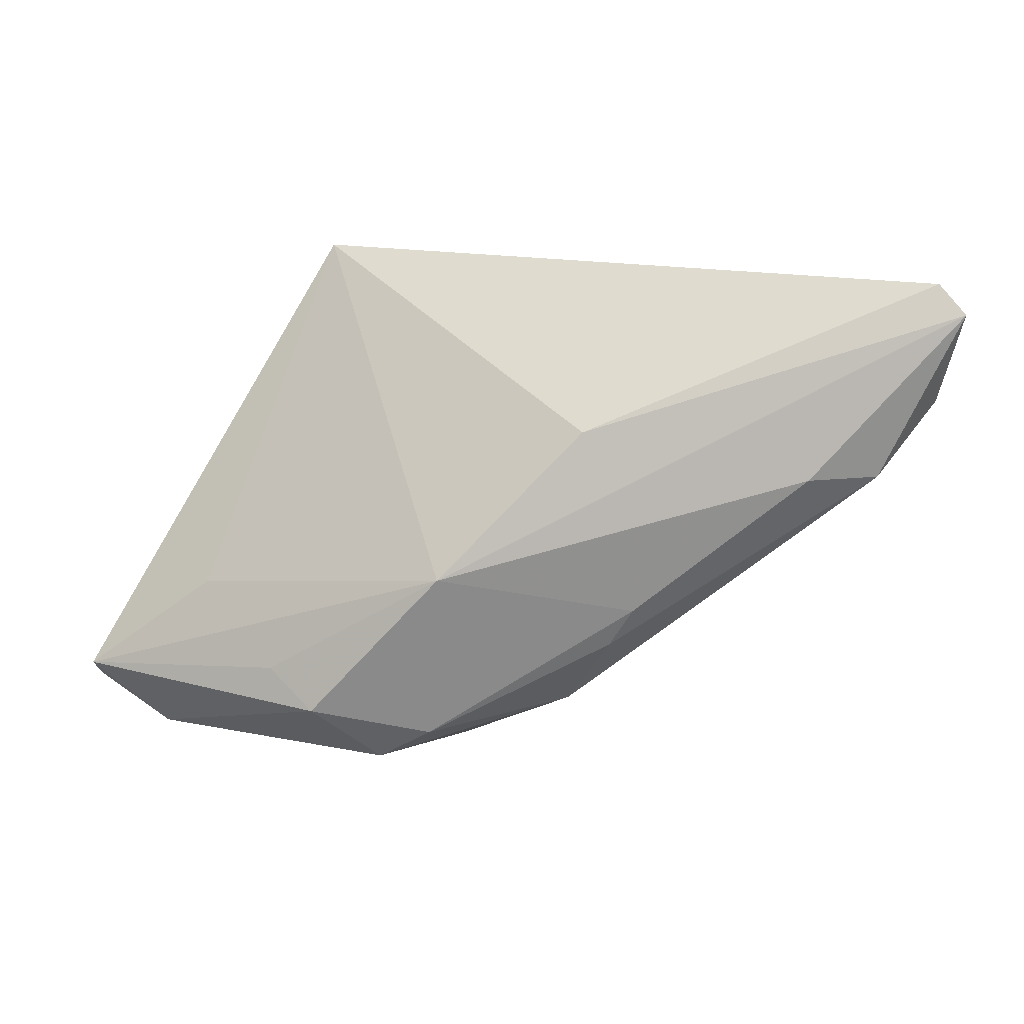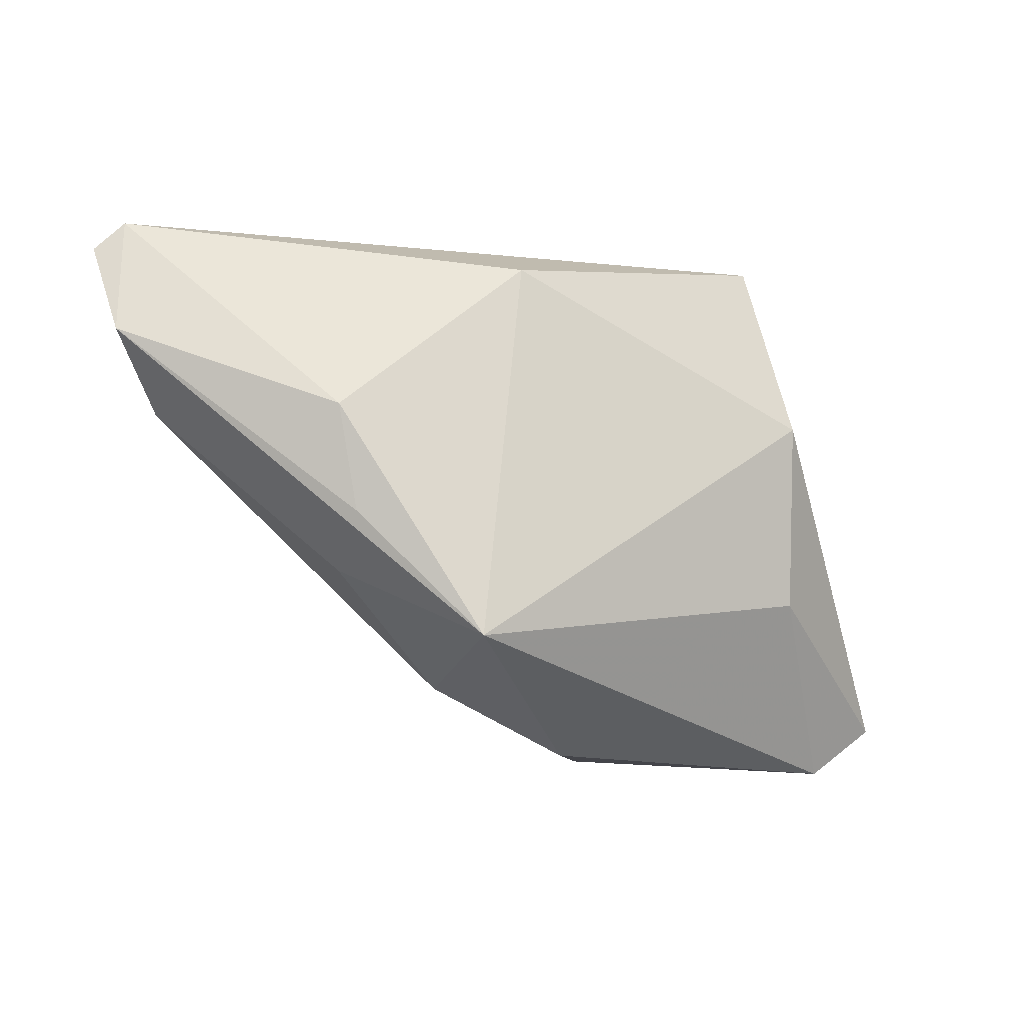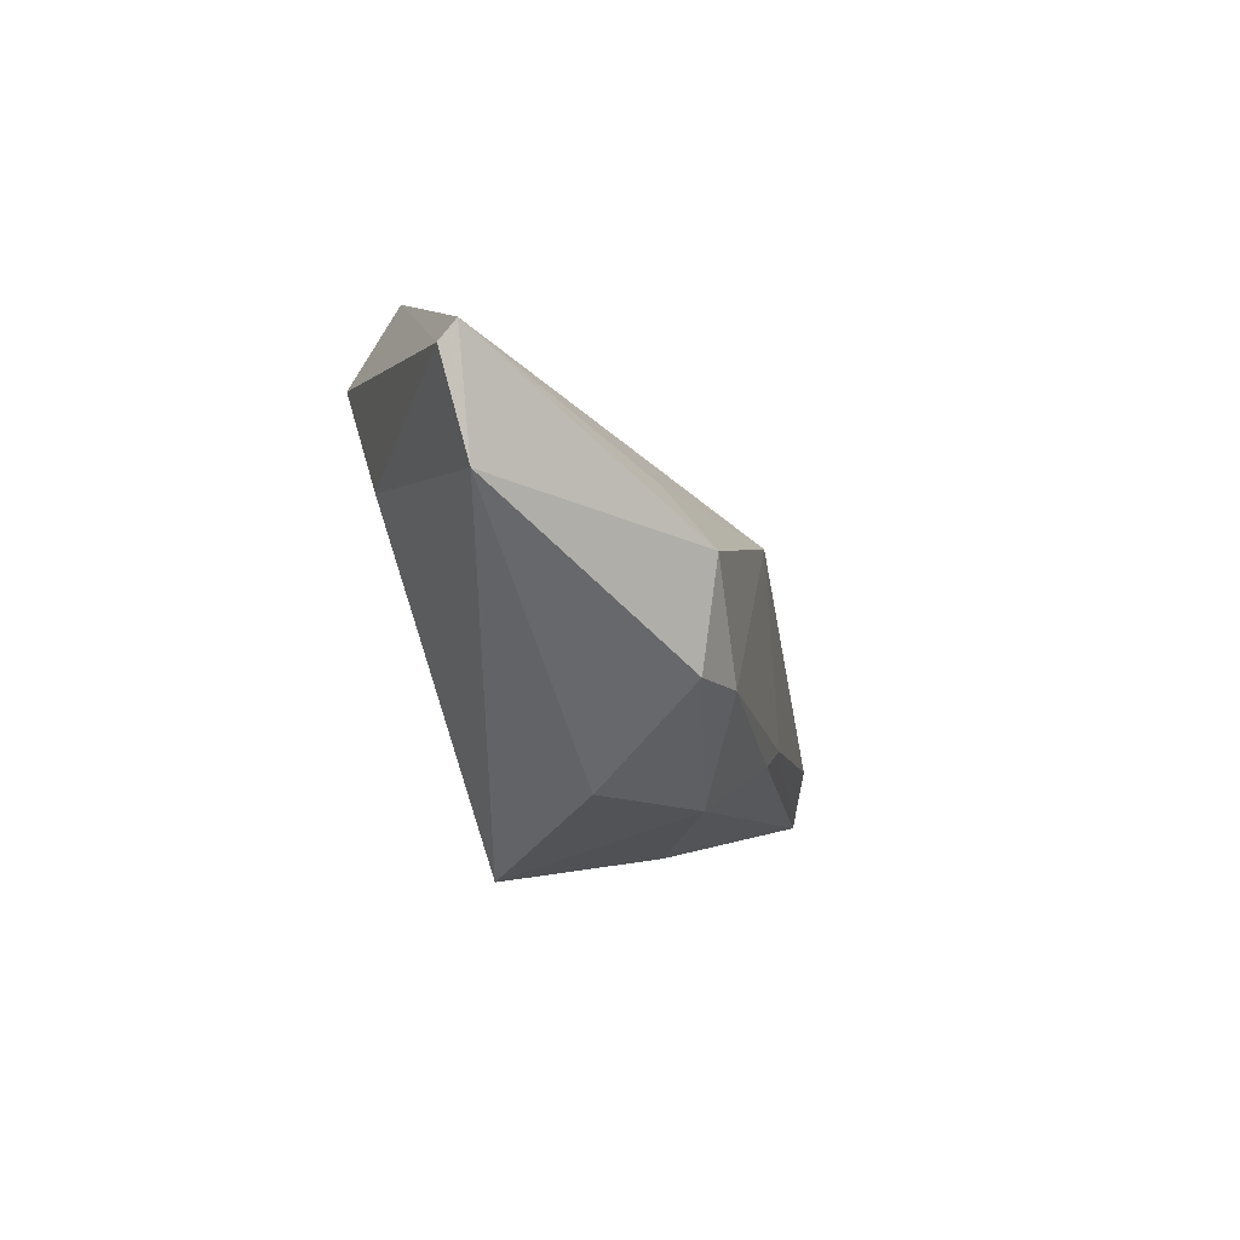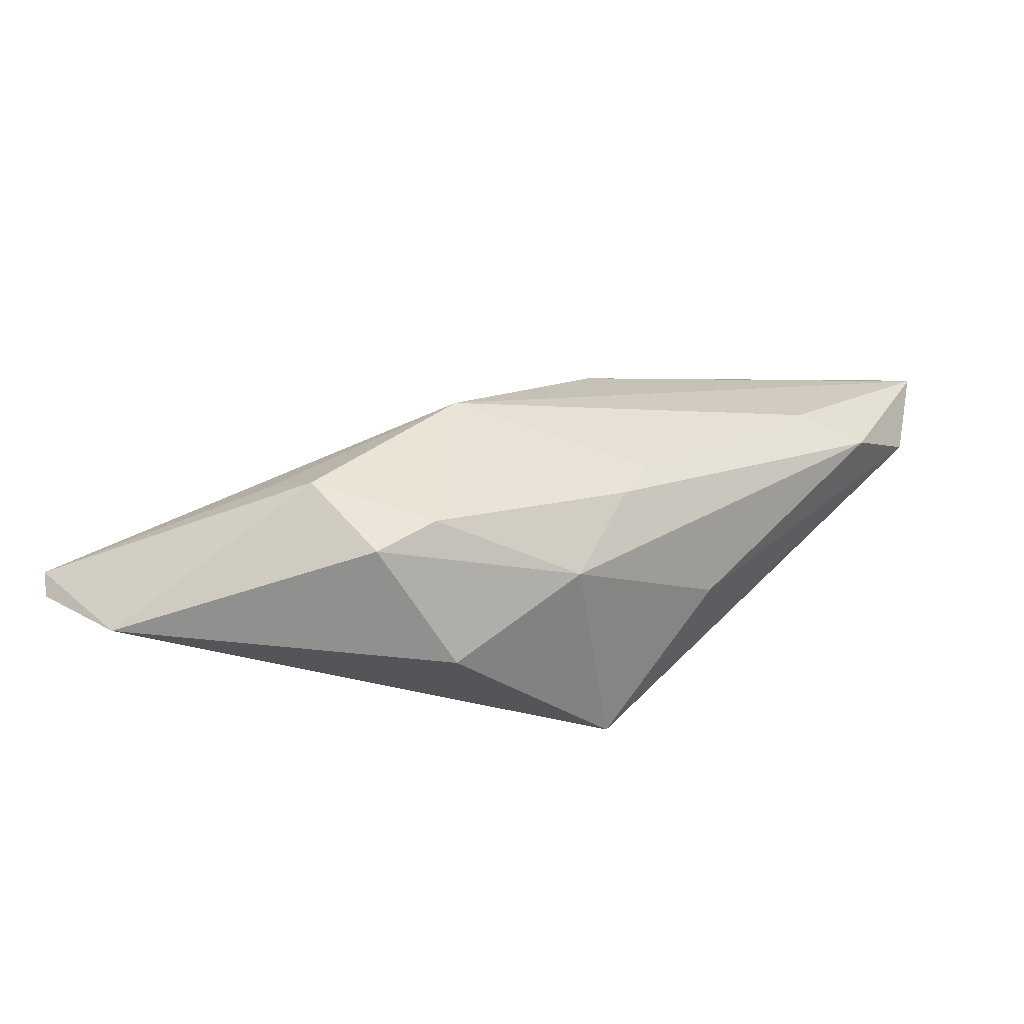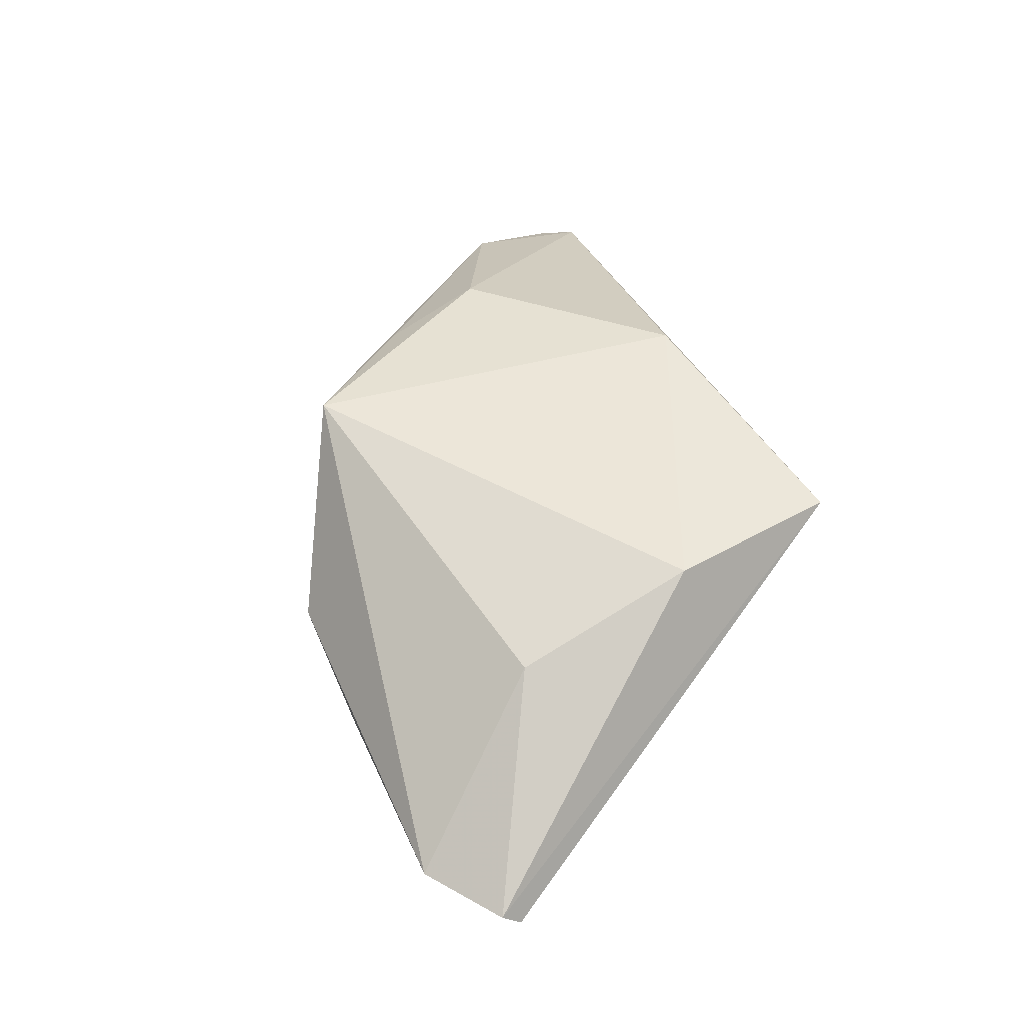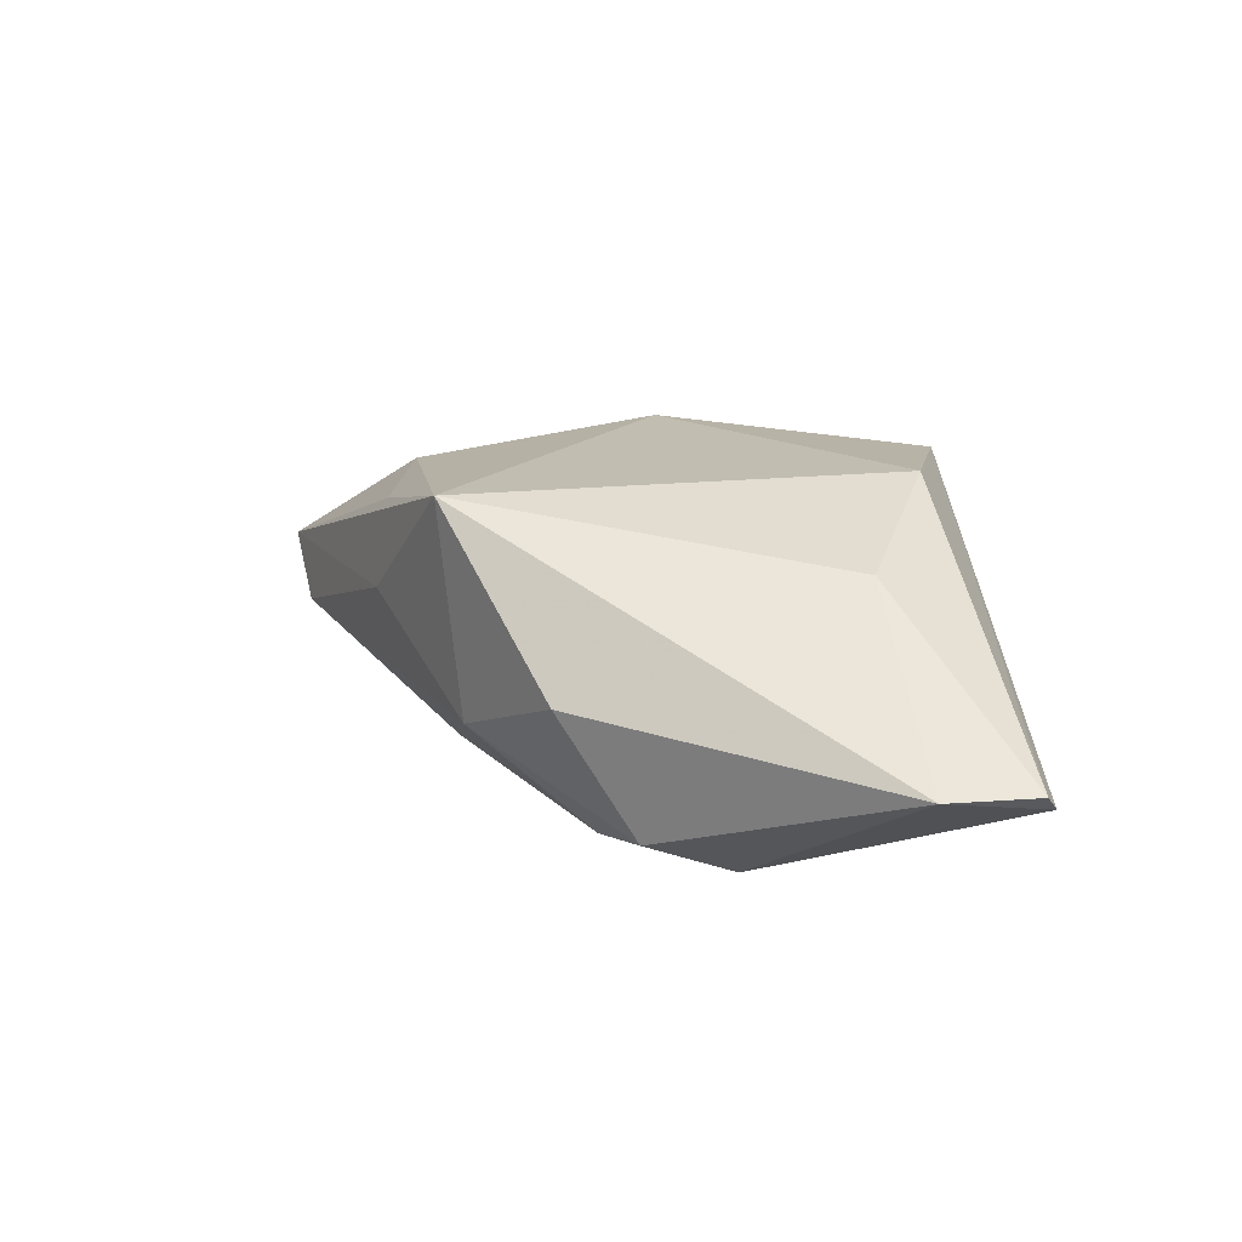
<metadata>
{"format":"obj","ext":"obj","renderer":"f3d","projection":"perspective","resolution":1024,"background":"white","views":[{"elev":17.5,"azim":-172.3,"up":"+Y"},{"elev":-17.9,"azim":-23.6,"up":"+Y"},{"elev":-47.9,"azim":110.6,"up":"+Y"},{"elev":-56.8,"azim":-179.3,"up":"+Y"},{"elev":48.8,"azim":67.9,"up":"+Z"},{"elev":17.0,"azim":24.1,"up":"+Z"}]}
</metadata>
<code>
v 0.045 -0.03005 -0.006346
v -0.009956 -0.0227 -0.008622
v 0.004757 -0.03136 -0.002145
v -0.02771 -0.006805 0.01099
v -0.02672 -0.01164 0.00178
v -0.008529 0.02579 0.01606
v 0.03004 0.01017 0.01606
v -0.05506 0.01689 -0.001655
v 0.02143 -0.02126 -0.02101
v 0.03781 -0.00879 -0.008817
v -0.01201 0.01467 -0.01429
v -0.01567 -0.013 -0.01392
v 0.05392 -0.02345 -0.006654
v 0.02479 0.03207 0.01383
v 0.006865 -0.0247 -0.01774
v 0.05429 -0.02121 -0.008638
v -0.03087 0.005728 0.01277
v 0.005081 -0.003022 -0.02094
v -0.05775 0.02865 -0.005387
v -0.01859 -0.008152 -0.01456
v 0.02743 -0.01705 -0.01758
v 0.03217 -0.01174 0.01
v -0.03965 0.008844 -0.01169
v -0.04811 0.00851 -0.007584
v 0.01357 -0.02896 -0.01641
v -0.01342 -0.02176 0.01606
v -0.05442 0.03207 -0.00364
f 16 1 9
f 6 14 27
f 27 17 6
f 7 14 6
f 10 14 16
f 11 27 14
f 19 27 11
f 16 14 13
f 14 7 13
f 13 1 16
f 1 13 22
f 22 13 7
f 6 17 26
f 26 7 6
f 26 22 7
f 1 22 26
f 1 26 3
f 3 26 2
f 14 10 18
f 18 11 14
f 18 10 16
f 19 11 18
f 18 23 19
f 8 27 19
f 17 27 8
f 15 18 9
f 16 9 21
f 21 18 16
f 9 18 21
f 4 26 17
f 17 8 4
f 4 8 26
f 19 23 24
f 24 8 19
f 25 3 2
f 2 15 25
f 1 3 25
f 25 9 1
f 25 15 9
f 12 15 2
f 2 24 12
f 26 8 5
f 8 24 5
f 2 26 5
f 5 24 2
f 20 24 23
f 20 12 24
f 15 12 20
f 23 18 20
f 18 15 20

</code>
